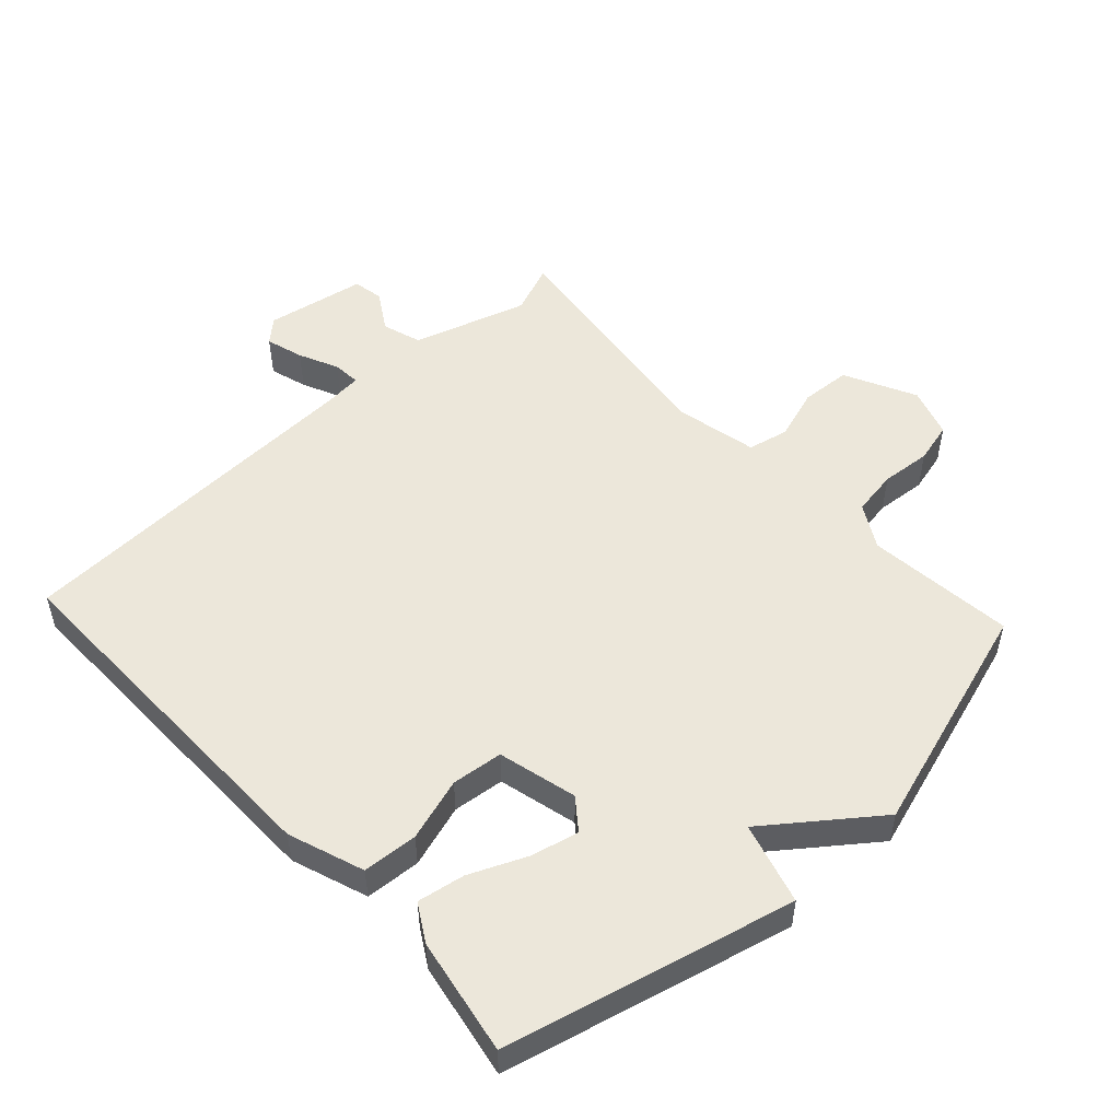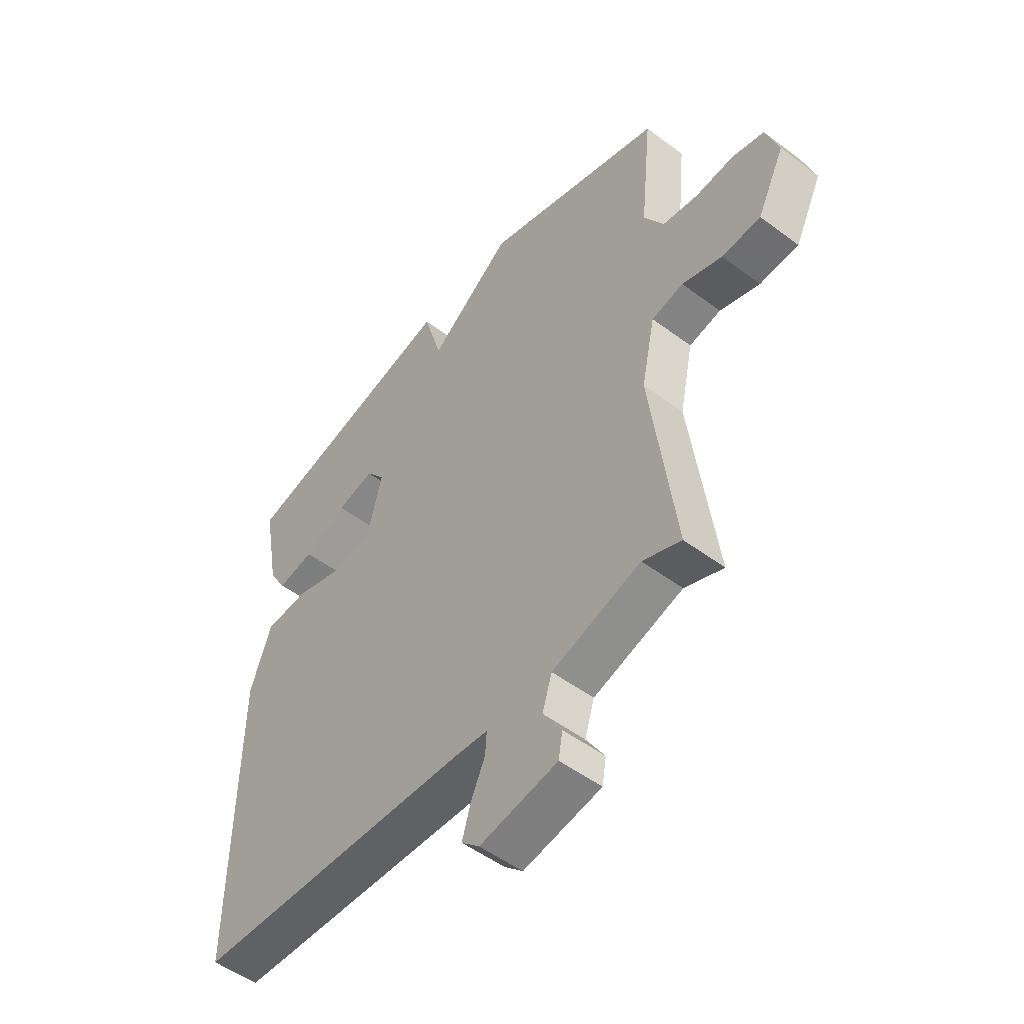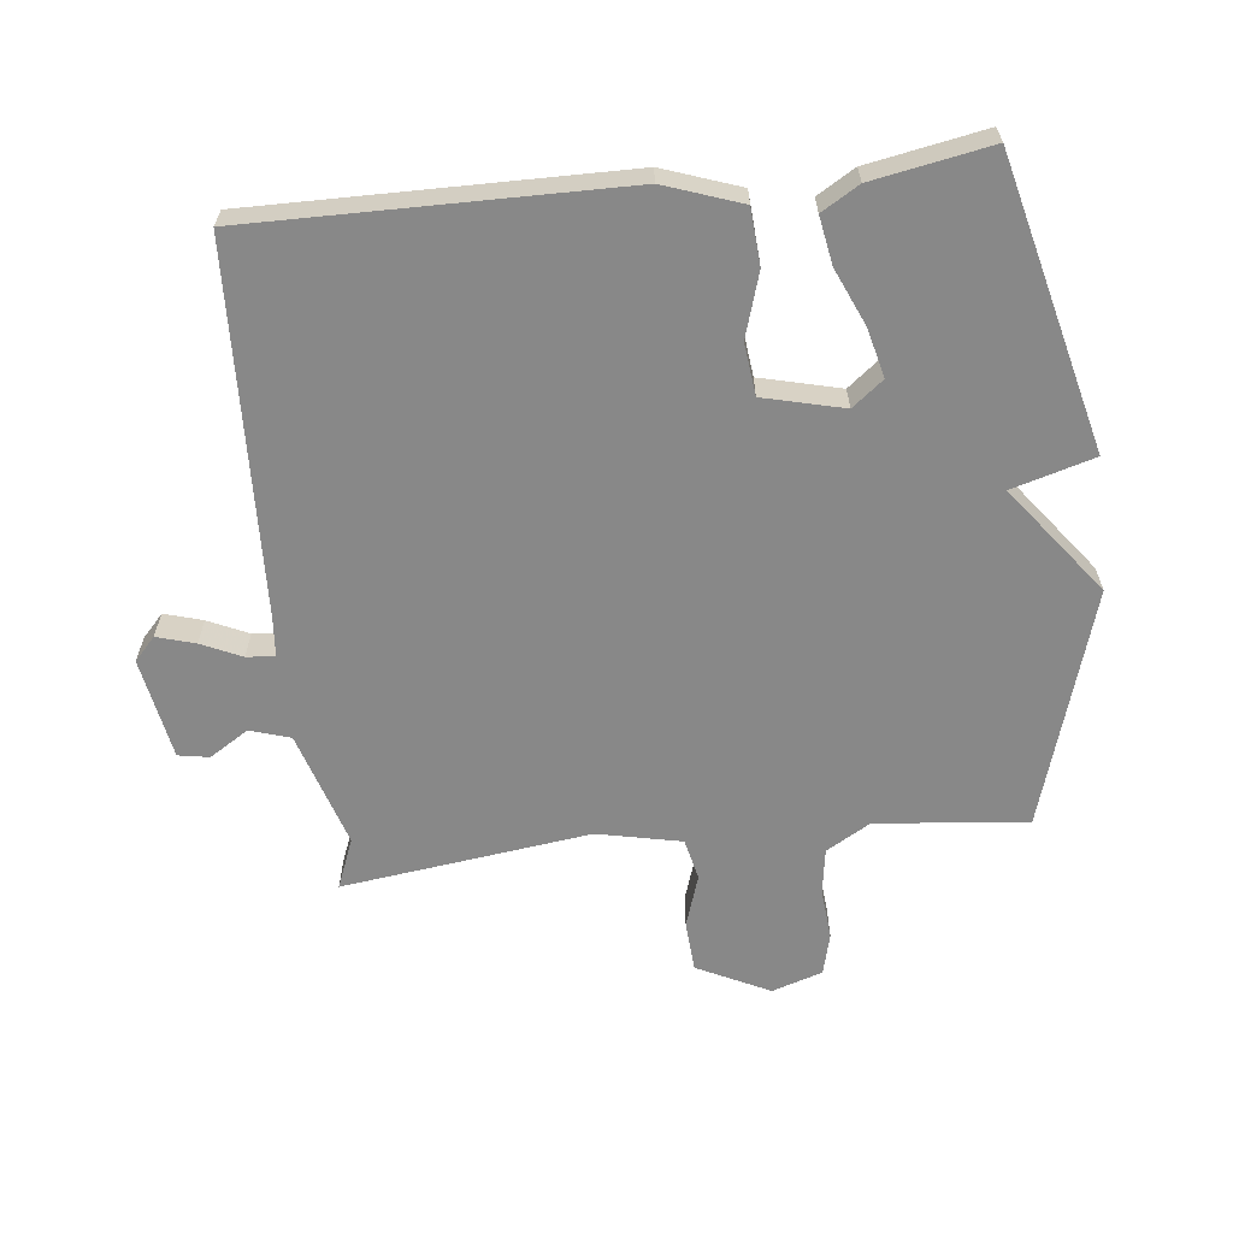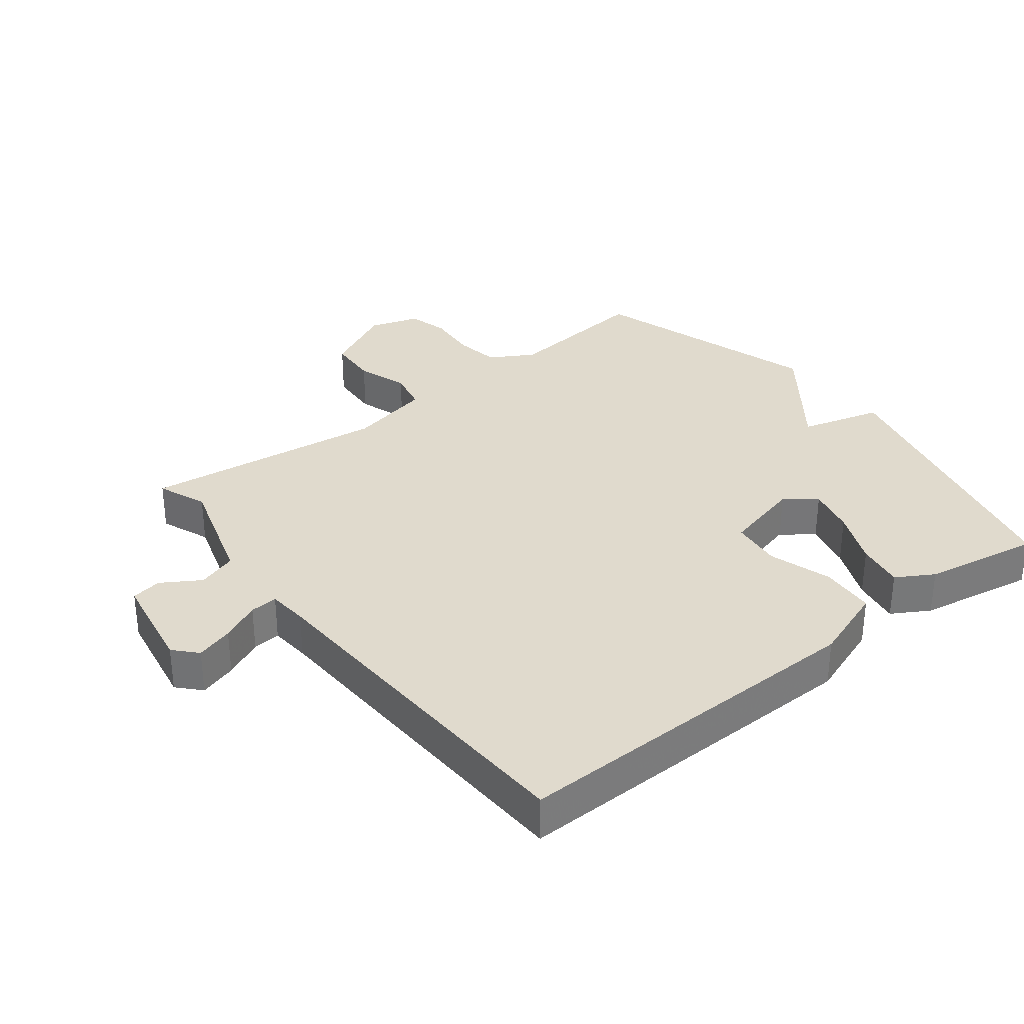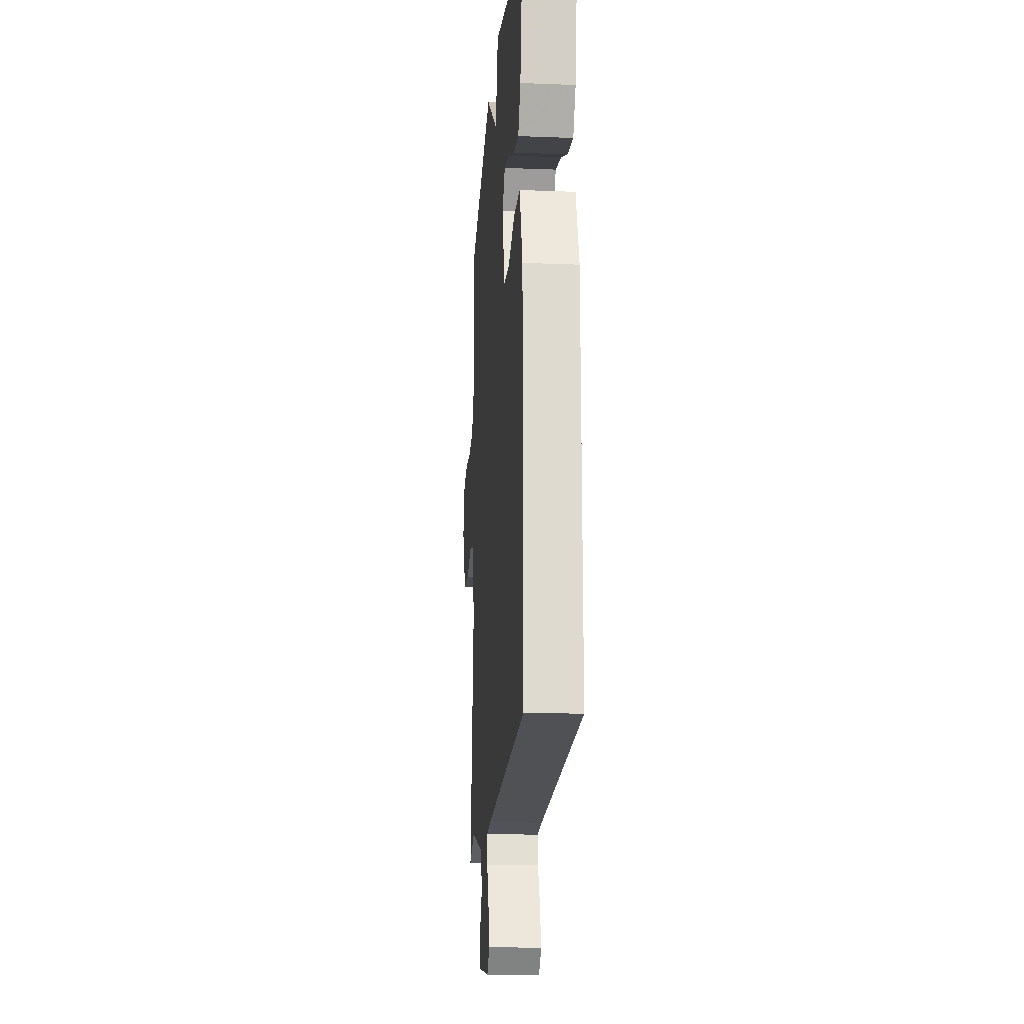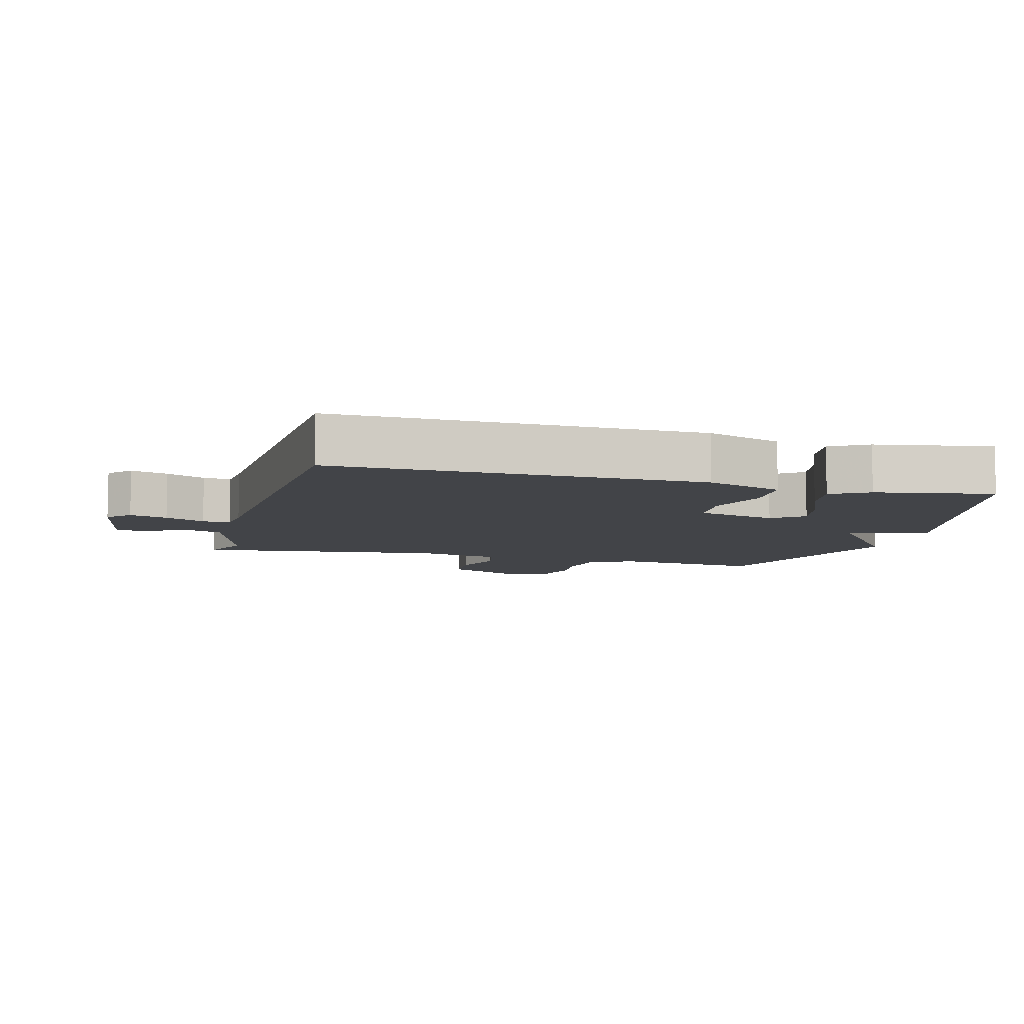
<metadata>
{"format":"obj","ext":"obj","renderer":"f3d","projection":"perspective","resolution":1024,"background":"white","views":[{"elev":51.6,"azim":-42.9,"up":"+Y"},{"elev":-51.3,"azim":50.9,"up":"+Z"},{"elev":-62.9,"azim":-83.7,"up":"+Y"},{"elev":33.1,"azim":-128.3,"up":"+Y"},{"elev":-18.0,"azim":-94.4,"up":"+Z"},{"elev":-7.7,"azim":-105.5,"up":"+Y"}]}
</metadata>
<code>
v -0.5 0.07 0.5
v -0.059 0.07 0.61
v -0.023 0.07 0.485
v 0.141 0.07 0.61
v 0.5 0.07 0.5
v 0.477 0.07 0.271
v 0.516 0.07 0.204
v 0.586 0.07 0.193
v 0.663 0.07 0.2
v 0.726 0.07 0.184
v 0.751 0.07 0.107
v 0.697 0.07 -0.003
v 0.62 0.07 -0.008
v 0.541 0.07 0.018
v 0.478 0.07 0.004
v 0.451 0.07 -0.124
v 0.5 0.07 -0.5
v 0.424 0.07 -0.47
v 0.248 0.07 -0.525
v 0.229 0.07 -0.586
v 0.266 0.07 -0.645
v 0.258 0.07 -0.692
v 0.104 0.07 -0.72
v 0.069 0.07 -0.688
v 0.086 0.07 -0.63
v 0.114 0.07 -0.569
v 0.117 0.07 -0.526
v 0.055 0.07 -0.521
v -0.5 0.07 -0.5
v -0.495 0.07 0.062
v -0.454 0.07 0.179
v -0.369 0.07 0.185
v -0.272 0.07 0.155
v -0.193 0.07 0.164
v -0.163 0.07 0.286
v -0.2 0.07 0.333
v -0.274 0.07 0.315
v -0.36 0.07 0.277
v -0.433 0.07 0.264
v -0.467 0.07 0.321
v -0.5 0 0.5
v -0.059 0 0.61
v -0.023 0 0.485
v 0.141 0 0.61
v 0.5 0 0.5
v 0.477 0 0.271
v 0.516 0 0.204
v 0.586 0 0.193
v 0.663 0 0.2
v 0.726 0 0.184
v 0.751 0 0.107
v 0.697 0 -0.003
v 0.62 0 -0.008
v 0.541 0 0.018
v 0.478 0 0.004
v 0.451 0 -0.124
v 0.5 0 -0.5
v 0.424 0 -0.47
v 0.248 0 -0.525
v 0.229 0 -0.586
v 0.266 0 -0.645
v 0.258 0 -0.692
v 0.104 0 -0.72
v 0.069 0 -0.688
v 0.086 0 -0.63
v 0.114 0 -0.569
v 0.117 0 -0.526
v 0.055 0 -0.521
v -0.5 0 -0.5
v -0.495 0 0.062
v -0.454 0 0.179
v -0.369 0 0.185
v -0.272 0 0.155
v -0.193 0 0.164
v -0.163 0 0.286
v -0.2 0 0.333
v -0.274 0 0.315
v -0.36 0 0.277
v -0.433 0 0.264
v -0.467 0 0.321
f 1 2 3
f 40 1 3
f 39 40 3
f 38 39 3
f 37 38 3
f 36 37 3
f 4 5 6
f 3 4 6
f 36 3 6
f 35 36 6
f 34 35 6 7
f 33 34 7 8
f 31 32 33
f 30 31 33
f 29 30 33
f 28 29 33
f 27 28 33 8
f 26 27 8
f 24 25 26
f 23 24 26
f 22 23 26
f 21 22 26
f 20 21 26
f 19 20 26
f 16 17 18
f 16 18 19
f 15 16 19 26
f 12 13 14
f 11 12 14
f 10 11 14
f 9 10 14
f 8 9 14
f 8 14 15
f 8 15 26
f 43 42 41
f 43 41 80
f 43 80 79
f 43 79 78
f 43 78 77
f 43 77 76
f 46 45 44
f 46 44 43
f 46 43 76
f 46 76 75
f 47 46 75 74
f 48 47 74 73
f 73 72 71
f 73 71 70
f 73 70 69
f 73 69 68
f 48 73 68 67
f 48 67 66
f 66 65 64
f 66 64 63
f 66 63 62
f 66 62 61
f 66 61 60
f 66 60 59
f 58 57 56
f 59 58 56
f 66 59 56 55
f 54 53 52
f 54 52 51
f 54 51 50
f 54 50 49
f 54 49 48
f 55 54 48
f 66 55 48
f 1 41 42 2
f 2 42 43 3
f 3 43 44 4
f 4 44 45 5
f 5 45 46 6
f 6 46 47 7
f 7 47 48 8
f 8 48 49 9
f 9 49 50 10
f 10 50 51 11
f 11 51 52 12
f 12 52 53 13
f 13 53 54 14
f 14 54 55 15
f 15 55 56 16
f 16 56 57 17
f 17 57 58 18
f 18 58 59 19
f 19 59 60 20
f 20 60 61 21
f 21 61 62 22
f 22 62 63 23
f 23 63 64 24
f 24 64 65 25
f 25 65 66 26
f 26 66 67 27
f 27 67 68 28
f 28 68 69 29
f 29 69 70 30
f 30 70 71 31
f 31 71 72 32
f 32 72 73 33
f 33 73 74 34
f 34 74 75 35
f 35 75 76 36
f 36 76 77 37
f 37 77 78 38
f 38 78 79 39
f 39 79 80 40
f 40 80 41 1

</code>
